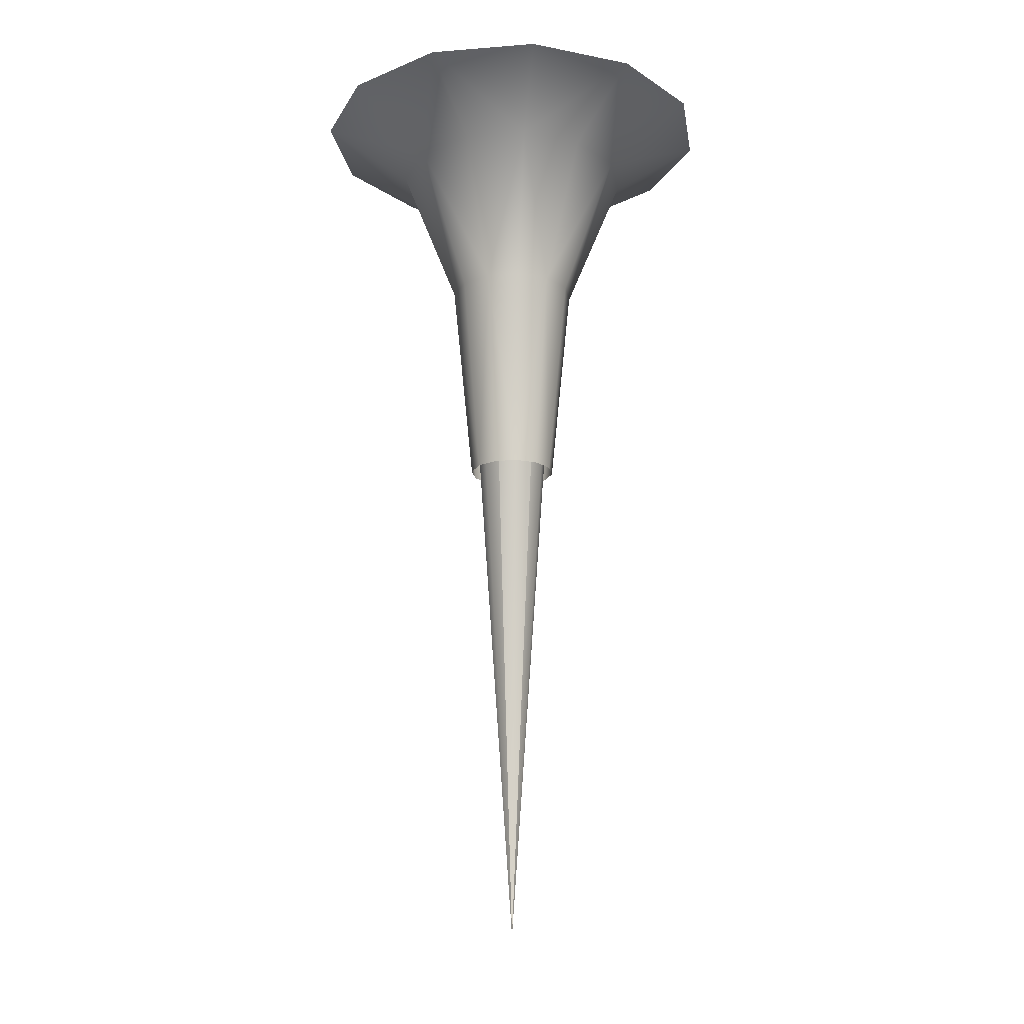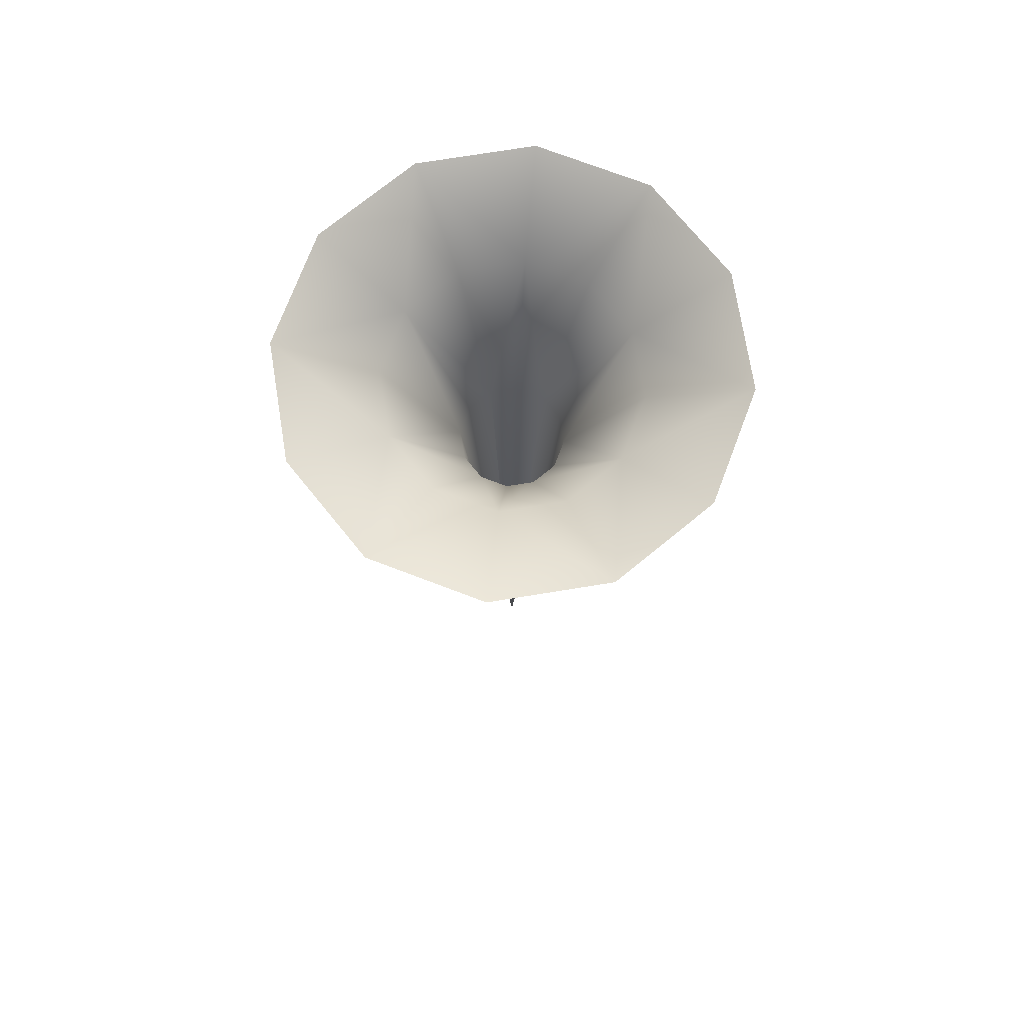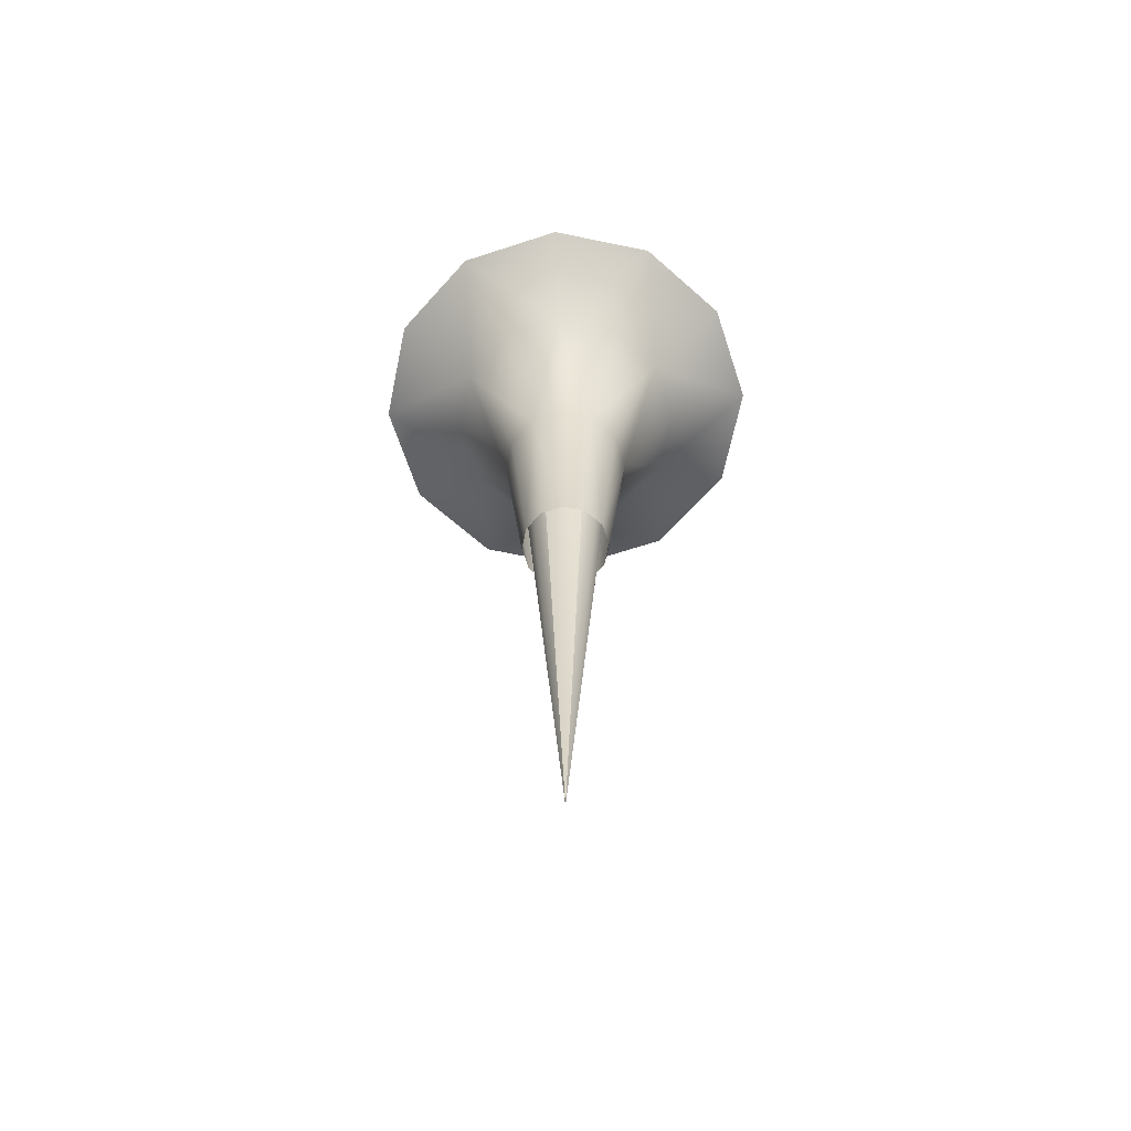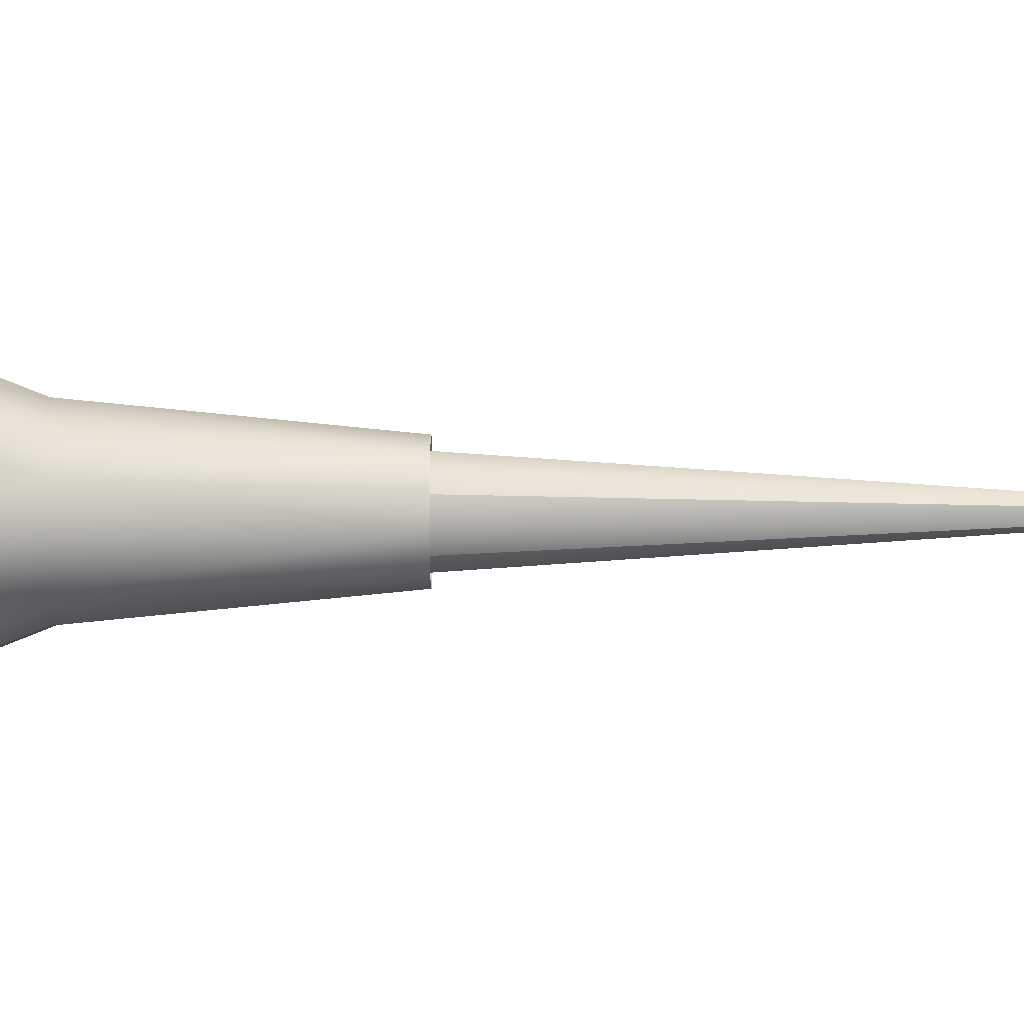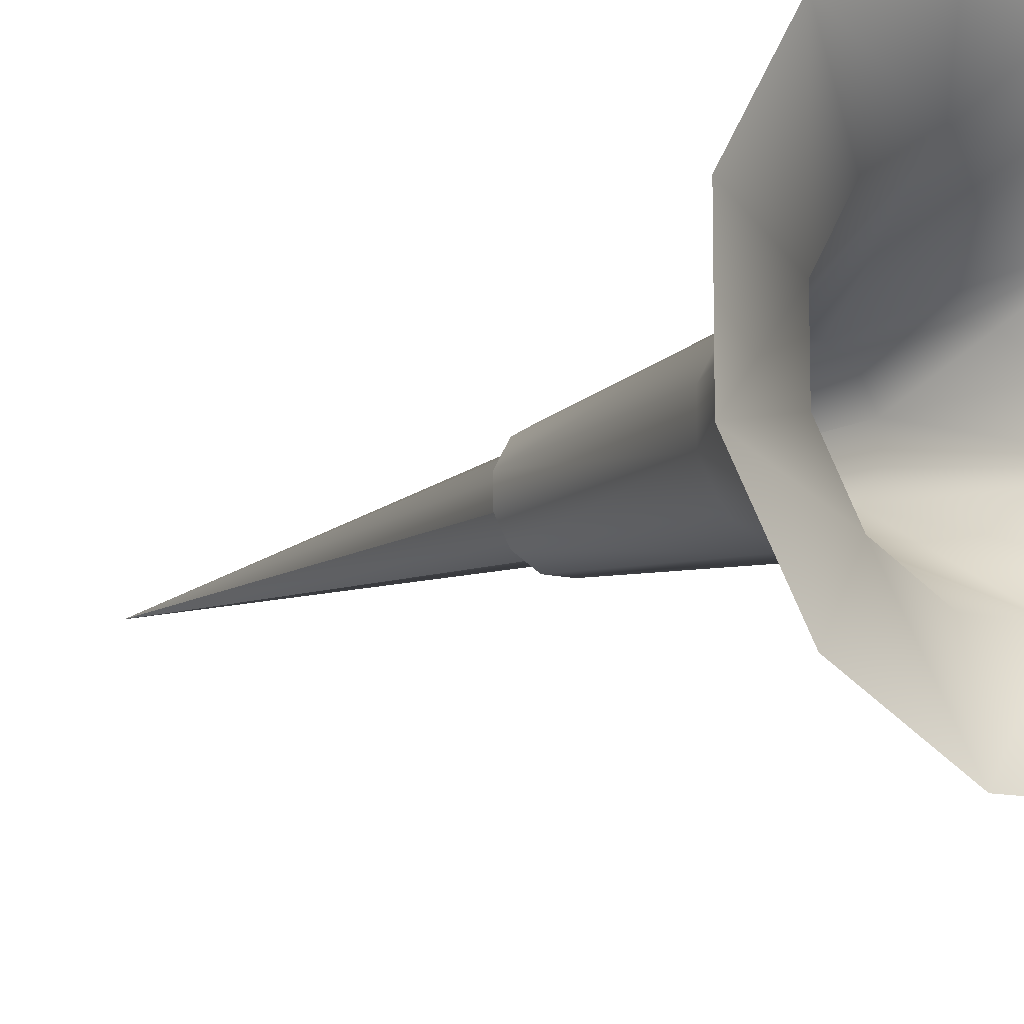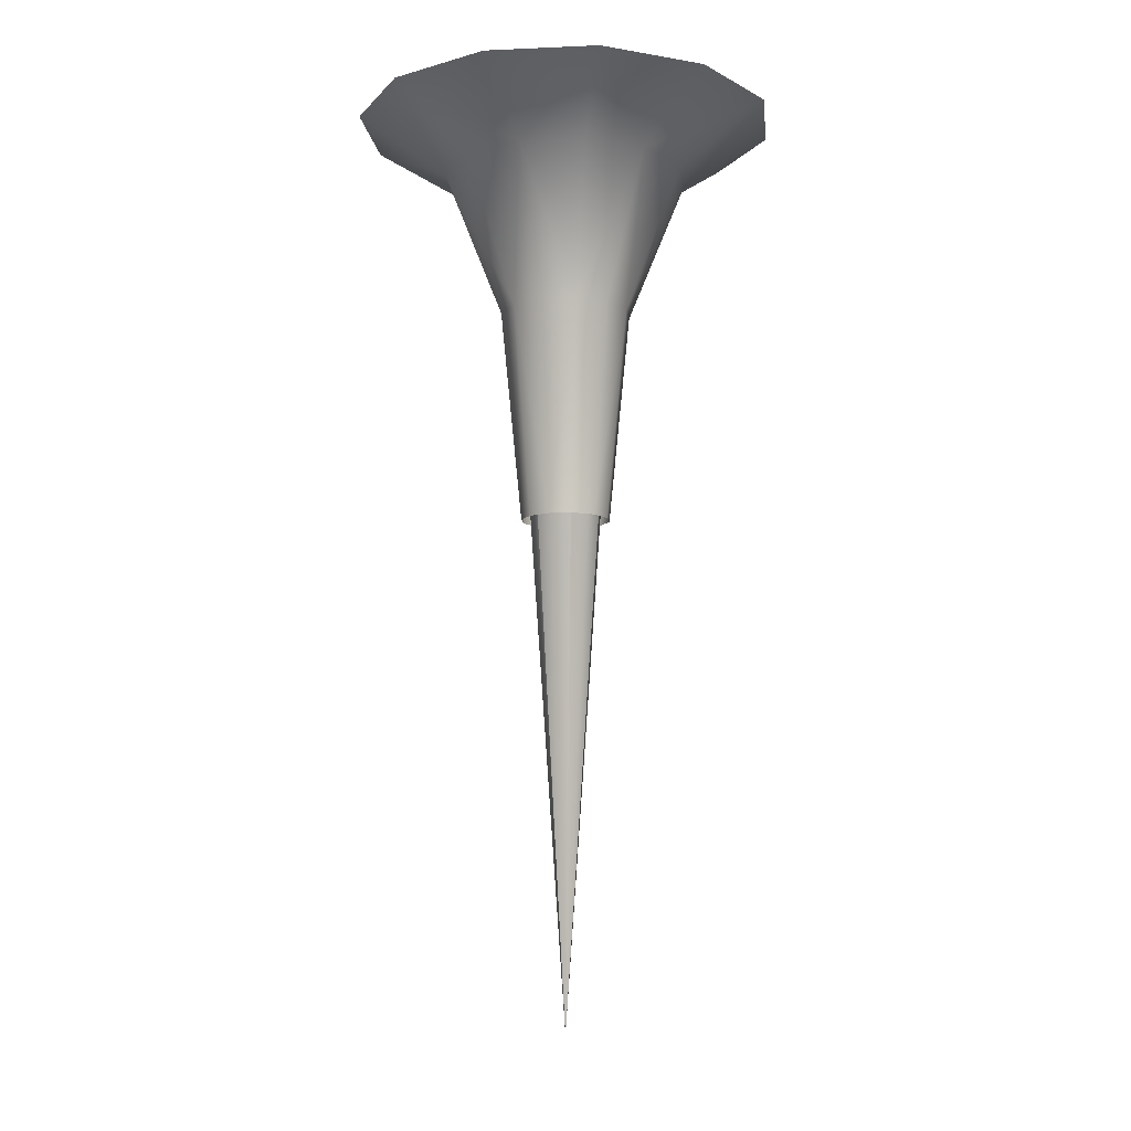
<metadata>
{"format":"obj","ext":"obj","renderer":"f3d","projection":"perspective","resolution":1024,"background":"white","views":[{"elev":-17.7,"azim":8.8,"up":"+Z"},{"elev":73.9,"azim":140.8,"up":"+Z"},{"elev":-65.2,"azim":138.2,"up":"+Z"},{"elev":-61.2,"azim":90.0,"up":"+Y"},{"elev":-10.8,"azim":-34.1,"up":"+Y"},{"elev":-9.5,"azim":-143.7,"up":"+Z"}]}
</metadata>
<code>
g Converted object 0
v 1.005 -0.5582 -0.000498
v 1.192 -0.6082 1.924
v 1.703 -0.7452 3.226
v 2.476 -0.9523 3.745
v 0.9004 -0.7395 -0.000498
v 1.037 -0.876 1.924
v 1.411 -1.25 3.226
v 1.977 -1.816 3.745
v 0.7192 -0.8442 -0.000498
v 0.7691 -1.031 1.924
v 0.9061 -1.542 3.226
v 1.113 -2.315 3.745
v 0.5098 -0.8442 -0.000498
v 0.4599 -1.031 1.924
v 0.3229 -1.542 3.226
v 0.1158 -2.315 3.745
v 0.3286 -0.7395 -0.000498
v 0.192 -0.876 1.924
v -0.1821 -1.25 3.226
v -0.748 -1.816 3.745
v 0.2239 -0.5582 -0.000498
v 0.03741 -0.6082 1.924
v -0.4737 -0.7452 3.226
v -1.247 -0.9523 3.745
v 0.2239 -0.3489 -0.000498
v 0.03741 -0.2989 1.924
v -0.4737 -0.162 3.226
v -1.247 0.04509 3.745
v 0.3286 -0.1676 -0.000498
v 0.192 -0.03111 1.924
v -0.1821 0.343 3.226
v -0.748 0.9089 3.745
v 0.5098 -0.06297 -0.000498
v 0.4599 0.1235 1.924
v 0.3229 0.6346 3.226
v 0.1158 1.408 3.745
v 0.7192 -0.06297 -0.000498
v 0.7691 0.1235 1.924
v 0.9061 0.6346 3.226
v 1.113 1.408 3.745
v 0.9004 -0.1676 -0.000498
v 1.037 -0.03112 1.924
v 1.411 0.3431 3.226
v 1.977 0.909 3.745
v 1.005 -0.3489 -0.000498
v 1.192 -0.2989 1.924
v 1.703 -0.162 3.226
v 2.476 0.04511 3.745
v 2.476 -0.9523 3.745
v 1.661 -0.7341 3.326
v 1.056 -0.5719 1.976
v 0.6145 -0.4536 -4.568
v 1.977 -1.816 3.745
v 1.381 -1.22 3.326
v 0.9378 -0.7769 1.976
v 1.113 -2.315 3.745
v 0.895 -1.5 3.326
v 0.7329 -0.8952 1.976
v 0.6145 -0.4536 -4.568
v 0.1158 -2.315 3.745
v 0.334 -1.5 3.326
v 0.4962 -0.8952 1.976
v -0.748 -1.816 3.745
v -0.1519 -1.22 3.326
v 0.2912 -0.7769 1.976
v 0.6145 -0.4536 -4.568
v -1.247 -0.9523 3.745
v -0.4324 -0.7341 3.326
v 0.1728 -0.5719 1.976
v -1.247 0.04509 3.745
v -0.4324 -0.173 3.326
v 0.1728 -0.3352 1.976
v 0.6145 -0.4536 -4.568
v -0.748 0.9089 3.745
v -0.1519 0.3128 3.326
v 0.2912 -0.1303 1.976
v 0.1158 1.408 3.745
v 0.334 0.5933 3.326
v 0.4962 -0.0119 1.976
v 0.6145 -0.4536 -4.568
v 1.113 1.408 3.745
v 0.895 0.5934 3.326
v 0.7329 -0.0119 1.976
v 1.977 0.909 3.745
v 1.381 0.3128 3.326
v 0.9378 -0.1302 1.976
v 0.6145 -0.4536 -4.568
v 2.476 0.04511 3.745
v 1.661 -0.173 3.326
v 1.056 -0.3352 1.976
f 1 2 6
f 1 6 5
f 2 3 6
f 3 7 6
f 3 4 8
f 3 8 7
f 5 6 9
f 6 10 9
f 6 7 11
f 6 11 10
f 7 8 11
f 8 12 11
f 9 10 14
f 9 14 13
f 10 11 14
f 11 15 14
f 11 12 16
f 11 16 15
f 13 14 17
f 14 18 17
f 14 15 19
f 14 19 18
f 15 16 19
f 16 20 19
f 17 18 22
f 17 22 21
f 18 19 22
f 19 23 22
f 19 20 24
f 19 24 23
f 21 22 25
f 22 26 25
f 22 23 27
f 22 27 26
f 23 24 27
f 24 28 27
f 25 26 30
f 25 30 29
f 26 27 30
f 27 31 30
f 27 28 32
f 27 32 31
f 29 30 33
f 30 34 33
f 30 31 35
f 30 35 34
f 31 32 35
f 32 36 35
f 33 34 38
f 33 38 37
f 34 35 38
f 35 39 38
f 35 36 40
f 35 40 39
f 37 38 41
f 38 42 41
f 38 39 43
f 38 43 42
f 39 40 43
f 40 44 43
f 41 42 46
f 41 46 45
f 42 43 46
f 43 47 46
f 43 44 48
f 43 48 47
f 45 46 1
f 46 2 1
f 46 47 3
f 46 3 2
f 47 48 3
f 48 4 3
f 49 50 53
f 50 54 53
f 50 51 55
f 50 55 54
f 51 52 55
f 53 54 57
f 53 57 56
f 54 55 57
f 55 58 57
f 55 59 58
f 56 57 60
f 57 61 60
f 57 58 62
f 57 62 61
f 58 59 62
f 60 61 64
f 60 64 63
f 61 62 64
f 62 65 64
f 62 66 65
f 63 64 67
f 64 68 67
f 64 65 69
f 64 69 68
f 65 66 69
f 67 68 71
f 67 71 70
f 68 69 71
f 69 72 71
f 69 73 72
f 70 71 74
f 71 75 74
f 71 72 76
f 71 76 75
f 72 73 76
f 74 75 78
f 74 78 77
f 75 76 78
f 76 79 78
f 76 80 79
f 77 78 81
f 78 82 81
f 78 79 83
f 78 83 82
f 79 80 83
f 81 82 85
f 81 85 84
f 82 83 85
f 83 86 85
f 83 87 86
f 84 85 88
f 85 89 88
f 85 86 90
f 85 90 89
f 86 87 90
f 88 89 50
f 88 50 49
f 89 90 50
f 90 51 50
f 90 52 51

</code>
